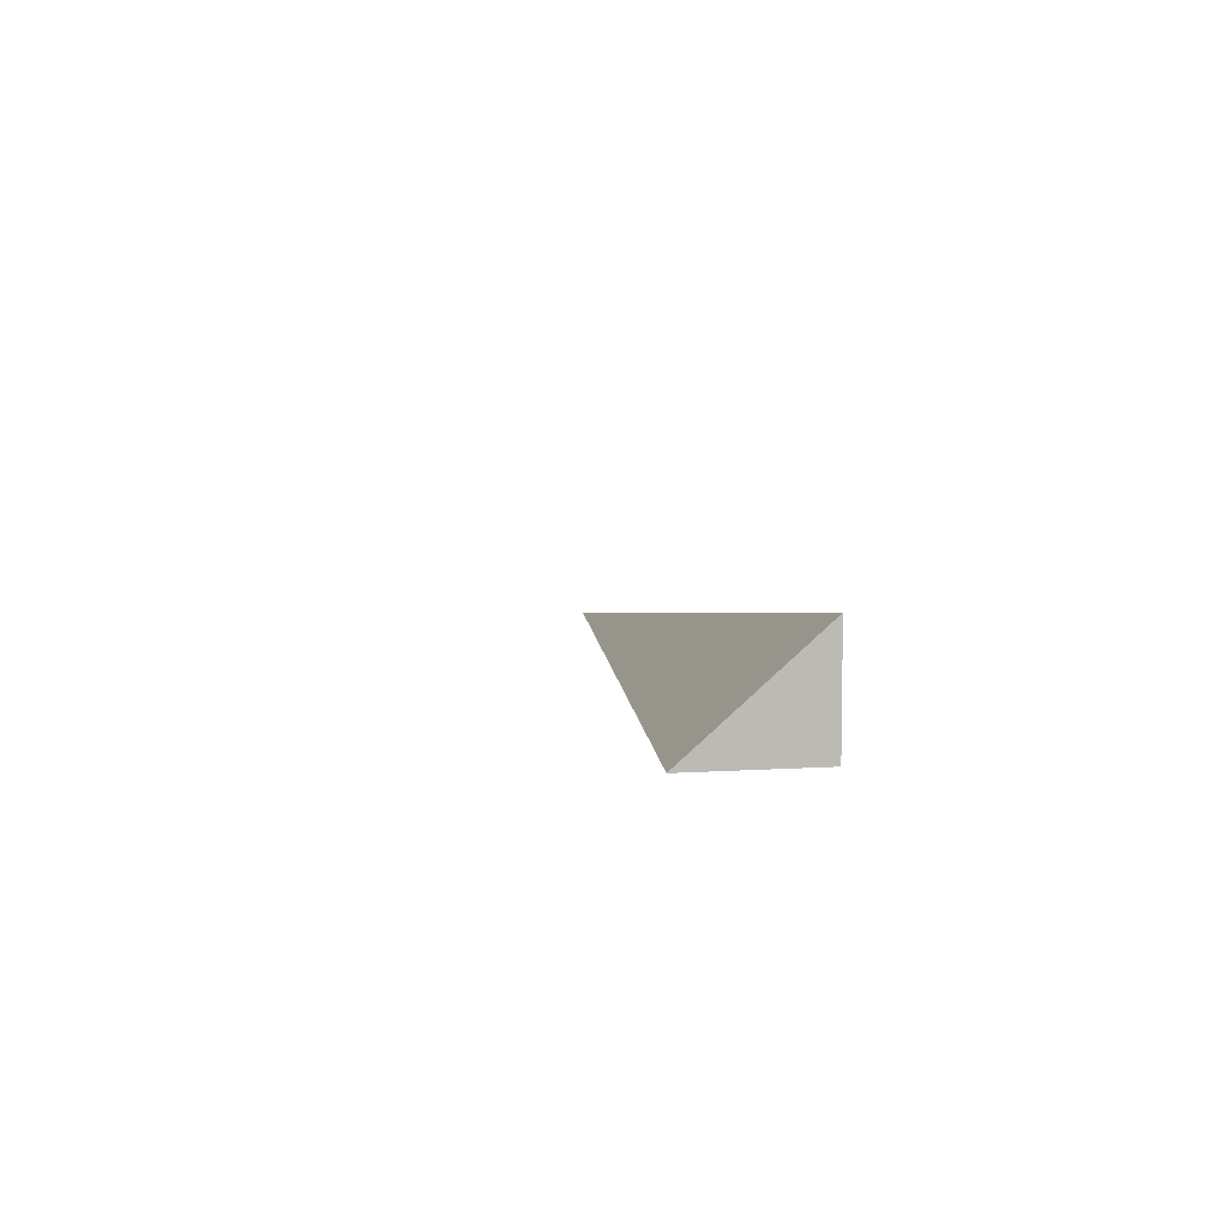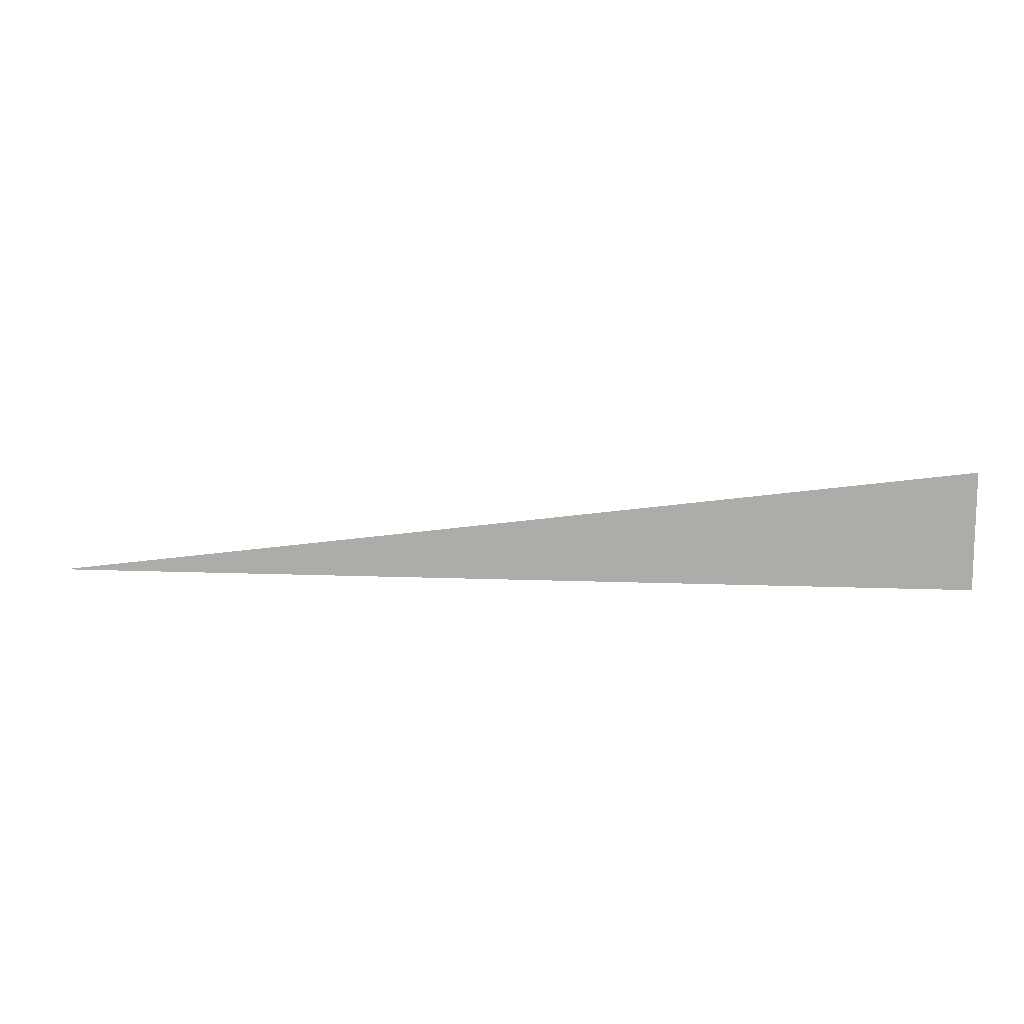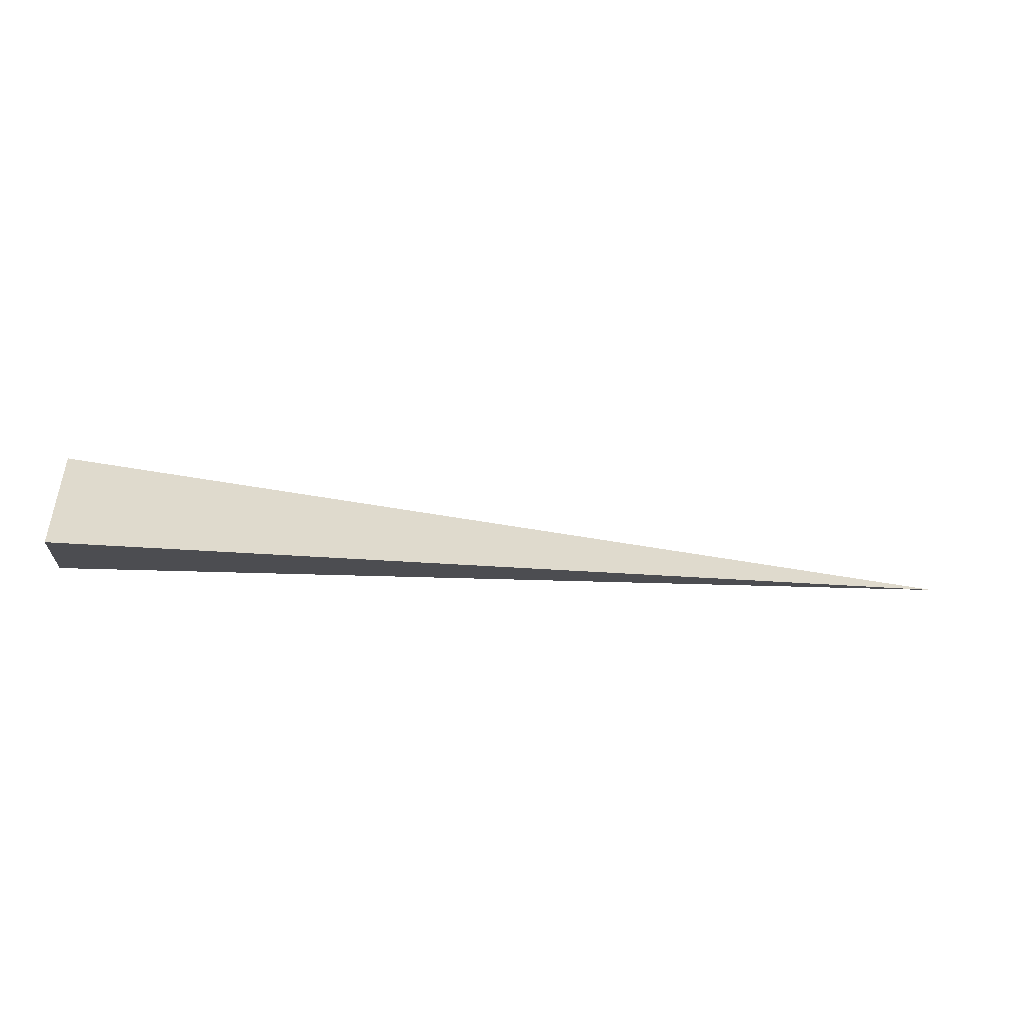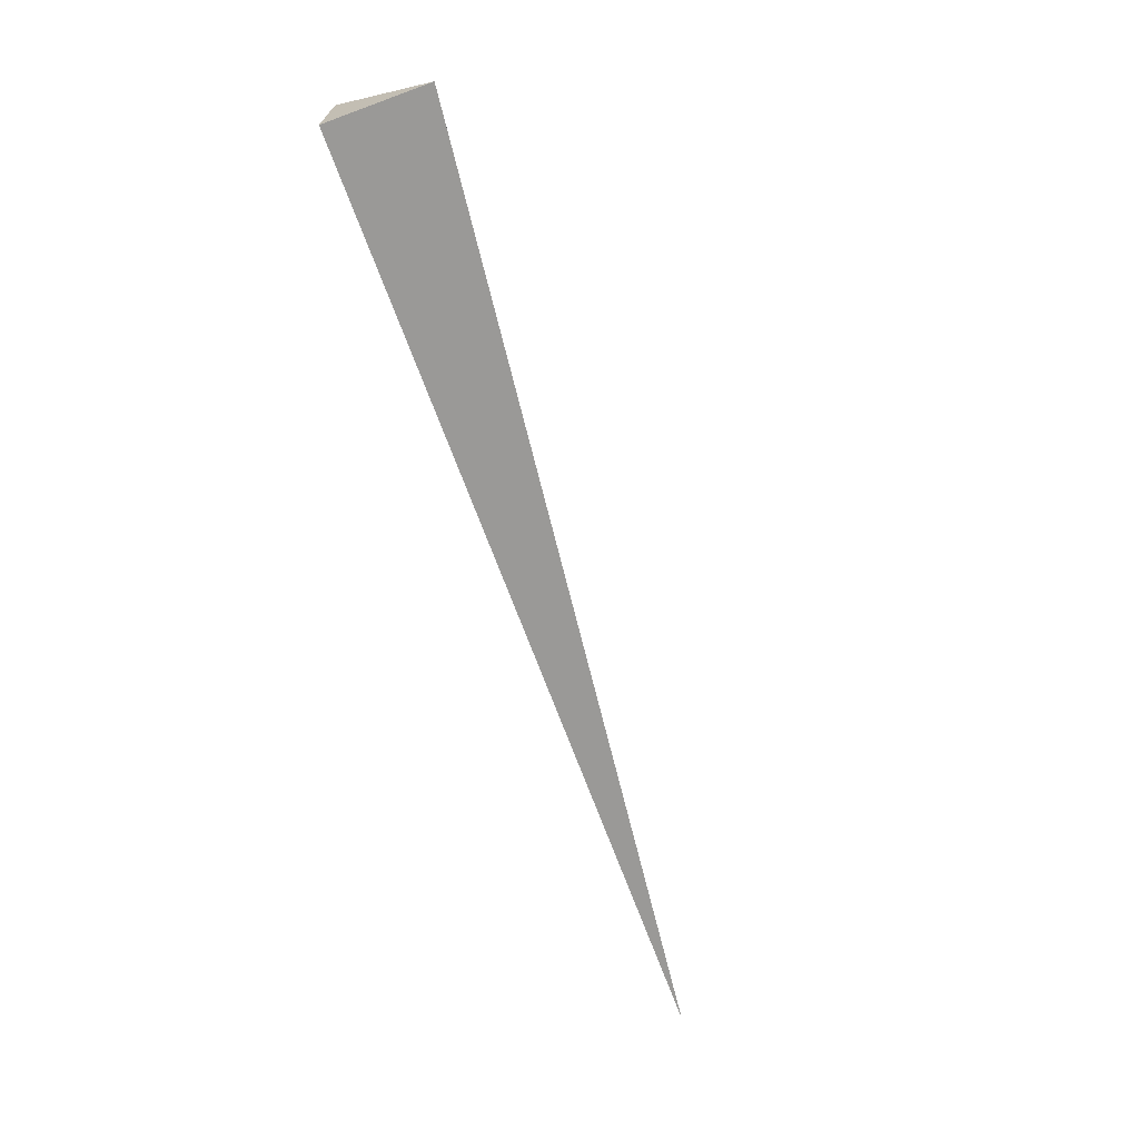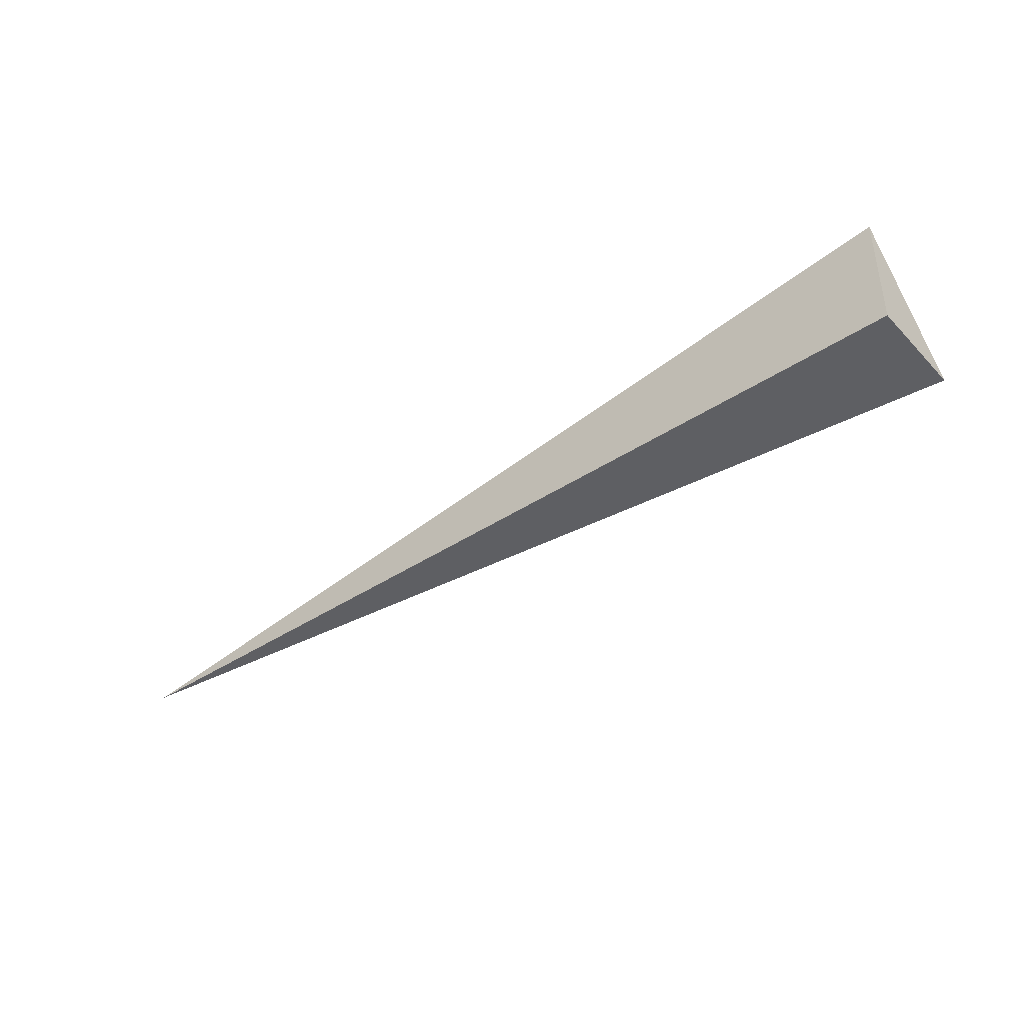
<metadata>
{"format":"obj","ext":"obj","renderer":"f3d","projection":"perspective","resolution":1024,"background":"white","views":[{"elev":6.5,"azim":-101.5,"up":"+Z"},{"elev":11.9,"azim":-174.6,"up":"+Y"},{"elev":-16.1,"azim":-6.0,"up":"+Y"},{"elev":-68.9,"azim":-69.9,"up":"+Y"},{"elev":-40.8,"azim":-141.0,"up":"+Y"}]}
</metadata>
<code>
v -0.3328 -0.04263 -0.03692
v 0.9984 -0.04263 -0.03692
v -0.3328 0.1279 -0.03692
v -0.3328 -0.04263 0.1108
v -0.3328 0.04263 -0.03692
v 0.3328 0.04263 -0.03692
v 0.3328 -0.04263 -0.03692
v 0.3328 -0.04263 0.03692
v -0.3328 -0.04263 0.03692
v -0.3328 0.04263 0.03692
v -0.3328 3.469e-18 -0.03692
v 0 3.469e-18 -0.03692
v 0 -0.04263 -0.03692
v -0.3328 0.08526 -0.03692
v 0 0.08526 -0.03692
v 0 0.04263 -0.03692
v 0.6656 3.469e-18 -0.03692
v 0.6656 -0.04263 -0.03692
v 0.3328 3.469e-18 -0.03692
v 0 -0.04263 -3.469e-18
v -0.3328 -0.04263 -3.469e-18
v 0.6656 -0.04263 -3.469e-18
v 0.3328 -0.04263 -3.469e-18
v 0 -0.04263 0.07384
v -0.3328 -0.04263 0.07384
v 0 -0.04263 0.03692
v -0.3328 0.04263 -3.469e-18
v -0.3328 0.08526 -3.469e-18
v -0.3328 3.469e-18 -3.469e-18
v -0.3328 3.469e-18 0.07384
v -0.3328 3.469e-18 0.03692
v 0.3328 3.469e-18 -3.469e-18
v 0 0.04263 -3.469e-18
v 0 3.469e-18 0.03692
v -0.3328 -0.02131 -0.03692
v -0.1664 -0.02131 -0.03692
v -0.1664 -0.04263 -0.03692
v -0.3328 0.02131 -0.03692
v -0.1664 0.02131 -0.03692
v -0.1664 3.469e-18 -0.03692
v 0.1664 -0.02131 -0.03692
v 0.1664 -0.04263 -0.03692
v 0 -0.02131 -0.03692
v -0.3328 0.06394 -0.03692
v -0.1664 0.06394 -0.03692
v -0.1664 0.04263 -0.03692
v -0.3328 0.1066 -0.03692
v -0.1664 0.1066 -0.03692
v -0.1664 0.08526 -0.03692
v 0.1664 0.06394 -0.03692
v 0.1664 0.04263 -0.03692
v 0 0.06394 -0.03692
v 0.4992 0.02131 -0.03692
v 0.4992 3.469e-18 -0.03692
v 0.3328 0.02131 -0.03692
v 0.832 -0.02131 -0.03692
v 0.832 -0.04263 -0.03692
v 0.6656 -0.02131 -0.03692
v 0.4992 -0.04263 -0.03692
v 0.3328 -0.02131 -0.03692
v 0.4992 -0.02131 -0.03692
v 0 0.02131 -0.03692
v 0.1664 0.02131 -0.03692
v 0.1664 3.469e-18 -0.03692
v -0.1664 -0.04263 -0.01846
v -0.3328 -0.04263 -0.01846
v 0.1664 -0.04263 -0.01846
v 0 -0.04263 -0.01846
v -0.1664 -0.04263 0.01846
v -0.3328 -0.04263 0.01846
v -0.1664 -0.04263 -3.469e-18
v 0.4992 -0.04263 -0.01846
v 0.3328 -0.04263 -0.01846
v 0.832 -0.04263 -0.01846
v 0.6656 -0.04263 -0.01846
v 0.4992 -0.04263 0.01846
v 0.3328 -0.04263 0.01846
v 0.4992 -0.04263 -3.469e-18
v 0.1664 -0.04263 0.05538
v 0 -0.04263 0.05538
v 0.1664 -0.04263 0.03692
v -0.1664 -0.04263 0.09231
v -0.3328 -0.04263 0.09231
v -0.1664 -0.04263 0.07384
v -0.3328 -0.04263 0.05538
v -0.1664 -0.04263 0.03692
v -0.1664 -0.04263 0.05538
v 0.1664 -0.04263 -3.469e-18
v 0.1664 -0.04263 0.01846
v 0 -0.04263 0.01846
v -0.3328 0.08526 -0.01846
v -0.3328 0.1066 -0.01846
v -0.3328 0.04263 -0.01846
v -0.3328 0.06394 -0.01846
v -0.3328 0.04263 0.01846
v -0.3328 0.06394 0.01846
v -0.3328 0.06394 -3.469e-18
v -0.3328 3.469e-18 -0.01846
v -0.3328 0.02131 -0.01846
v -0.3328 -0.02131 -0.01846
v -0.3328 -0.02131 0.01846
v -0.3328 -0.02131 -3.469e-18
v -0.3328 -0.02131 0.05538
v -0.3328 -0.02131 0.03692
v -0.3328 -0.02131 0.09231
v -0.3328 -0.02131 0.07384
v -0.3328 0.02131 0.05538
v -0.3328 0.02131 0.03692
v -0.3328 3.469e-18 0.05538
v -0.3328 0.02131 -3.469e-18
v -0.3328 3.469e-18 0.01846
v -0.3328 0.02131 0.01846
v 0.6656 -0.02131 -0.01846
v 0.3328 0.02131 -0.01846
v 0.4992 3.469e-18 -0.01846
v 0.3328 -0.02131 0.01846
v 0.4992 -0.02131 -3.469e-18
v 0 0.06394 -0.01846
v 0.1664 0.04263 -0.01846
v -0.1664 0.08526 -0.01846
v -0.1664 0.04263 0.01846
v -0.1664 0.06394 -3.469e-18
v -0.1664 3.469e-18 0.05538
v -0.1664 0.02131 0.03692
v -0.1664 -0.02131 0.07384
v 0.1664 -0.02131 0.03692
v 0 -0.02131 0.05538
v 0.1664 0.02131 -3.469e-18
v 0 0.02131 0.01846
v 0.1664 3.469e-18 0.01846
f 1 35 37
f 35 11 36
f 36 13 37
f 35 36 37
f 11 38 40
f 38 5 39
f 39 12 40
f 38 39 40
f 12 41 43
f 41 7 42
f 42 13 43
f 41 42 43
f 11 40 36
f 40 12 43
f 43 13 36
f 40 43 36
f 5 44 46
f 44 14 45
f 45 16 46
f 44 45 46
f 14 47 49
f 47 3 48
f 48 15 49
f 47 48 49
f 15 50 52
f 50 6 51
f 51 16 52
f 50 51 52
f 14 49 45
f 49 15 52
f 52 16 45
f 49 52 45
f 6 53 55
f 53 17 54
f 54 19 55
f 53 54 55
f 17 56 58
f 56 2 57
f 57 18 58
f 56 57 58
f 18 59 61
f 59 7 60
f 60 19 61
f 59 60 61
f 17 58 54
f 58 18 61
f 61 19 54
f 58 61 54
f 5 46 39
f 46 16 62
f 62 12 39
f 46 62 39
f 16 51 63
f 51 6 55
f 55 19 63
f 51 55 63
f 19 60 64
f 60 7 41
f 41 12 64
f 60 41 64
f 16 63 62
f 63 19 64
f 64 12 62
f 63 64 62
f 1 37 66
f 37 13 65
f 65 21 66
f 37 65 66
f 13 42 68
f 42 7 67
f 67 20 68
f 42 67 68
f 20 69 71
f 69 9 70
f 70 21 71
f 69 70 71
f 13 68 65
f 68 20 71
f 71 21 65
f 68 71 65
f 7 59 73
f 59 18 72
f 72 23 73
f 59 72 73
f 18 57 75
f 57 2 74
f 74 22 75
f 57 74 75
f 22 76 78
f 76 8 77
f 77 23 78
f 76 77 78
f 18 75 72
f 75 22 78
f 78 23 72
f 75 78 72
f 8 79 81
f 79 24 80
f 80 26 81
f 79 80 81
f 24 82 84
f 82 4 83
f 83 25 84
f 82 83 84
f 25 85 87
f 85 9 86
f 86 26 87
f 85 86 87
f 24 84 80
f 84 25 87
f 87 26 80
f 84 87 80
f 7 73 67
f 73 23 88
f 88 20 67
f 73 88 67
f 23 77 89
f 77 8 81
f 81 26 89
f 77 81 89
f 26 86 90
f 86 9 69
f 69 20 90
f 86 69 90
f 23 89 88
f 89 26 90
f 90 20 88
f 89 90 88
f 3 47 92
f 47 14 91
f 91 28 92
f 47 91 92
f 14 44 94
f 44 5 93
f 93 27 94
f 44 93 94
f 27 95 97
f 95 10 96
f 96 28 97
f 95 96 97
f 14 94 91
f 94 27 97
f 97 28 91
f 94 97 91
f 5 38 99
f 38 11 98
f 98 29 99
f 38 98 99
f 11 35 100
f 35 1 66
f 66 21 100
f 35 66 100
f 21 70 102
f 70 9 101
f 101 29 102
f 70 101 102
f 11 100 98
f 100 21 102
f 102 29 98
f 100 102 98
f 9 85 104
f 85 25 103
f 103 31 104
f 85 103 104
f 25 83 106
f 83 4 105
f 105 30 106
f 83 105 106
f 30 107 109
f 107 10 108
f 108 31 109
f 107 108 109
f 25 106 103
f 106 30 109
f 109 31 103
f 106 109 103
f 5 99 93
f 99 29 110
f 110 27 93
f 99 110 93
f 29 101 111
f 101 9 104
f 104 31 111
f 101 104 111
f 31 108 112
f 108 10 95
f 95 27 112
f 108 95 112
f 29 111 110
f 111 31 112
f 112 27 110
f 111 112 110
f 2 56 74
f 56 17 113
f 113 22 74
f 56 113 74
f 17 53 115
f 53 6 114
f 114 32 115
f 53 114 115
f 32 116 117
f 116 8 76
f 76 22 117
f 116 76 117
f 17 115 113
f 115 32 117
f 117 22 113
f 115 117 113
f 6 50 119
f 50 15 118
f 118 33 119
f 50 118 119
f 15 48 120
f 48 3 92
f 92 28 120
f 48 92 120
f 28 96 122
f 96 10 121
f 121 33 122
f 96 121 122
f 15 120 118
f 120 28 122
f 122 33 118
f 120 122 118
f 10 107 124
f 107 30 123
f 123 34 124
f 107 123 124
f 30 105 125
f 105 4 82
f 82 24 125
f 105 82 125
f 24 79 127
f 79 8 126
f 126 34 127
f 79 126 127
f 30 125 123
f 125 24 127
f 127 34 123
f 125 127 123
f 6 119 114
f 119 33 128
f 128 32 114
f 119 128 114
f 33 121 129
f 121 10 124
f 124 34 129
f 121 124 129
f 34 126 130
f 126 8 116
f 116 32 130
f 126 116 130
f 33 129 128
f 129 34 130
f 130 32 128
f 129 130 128

</code>
